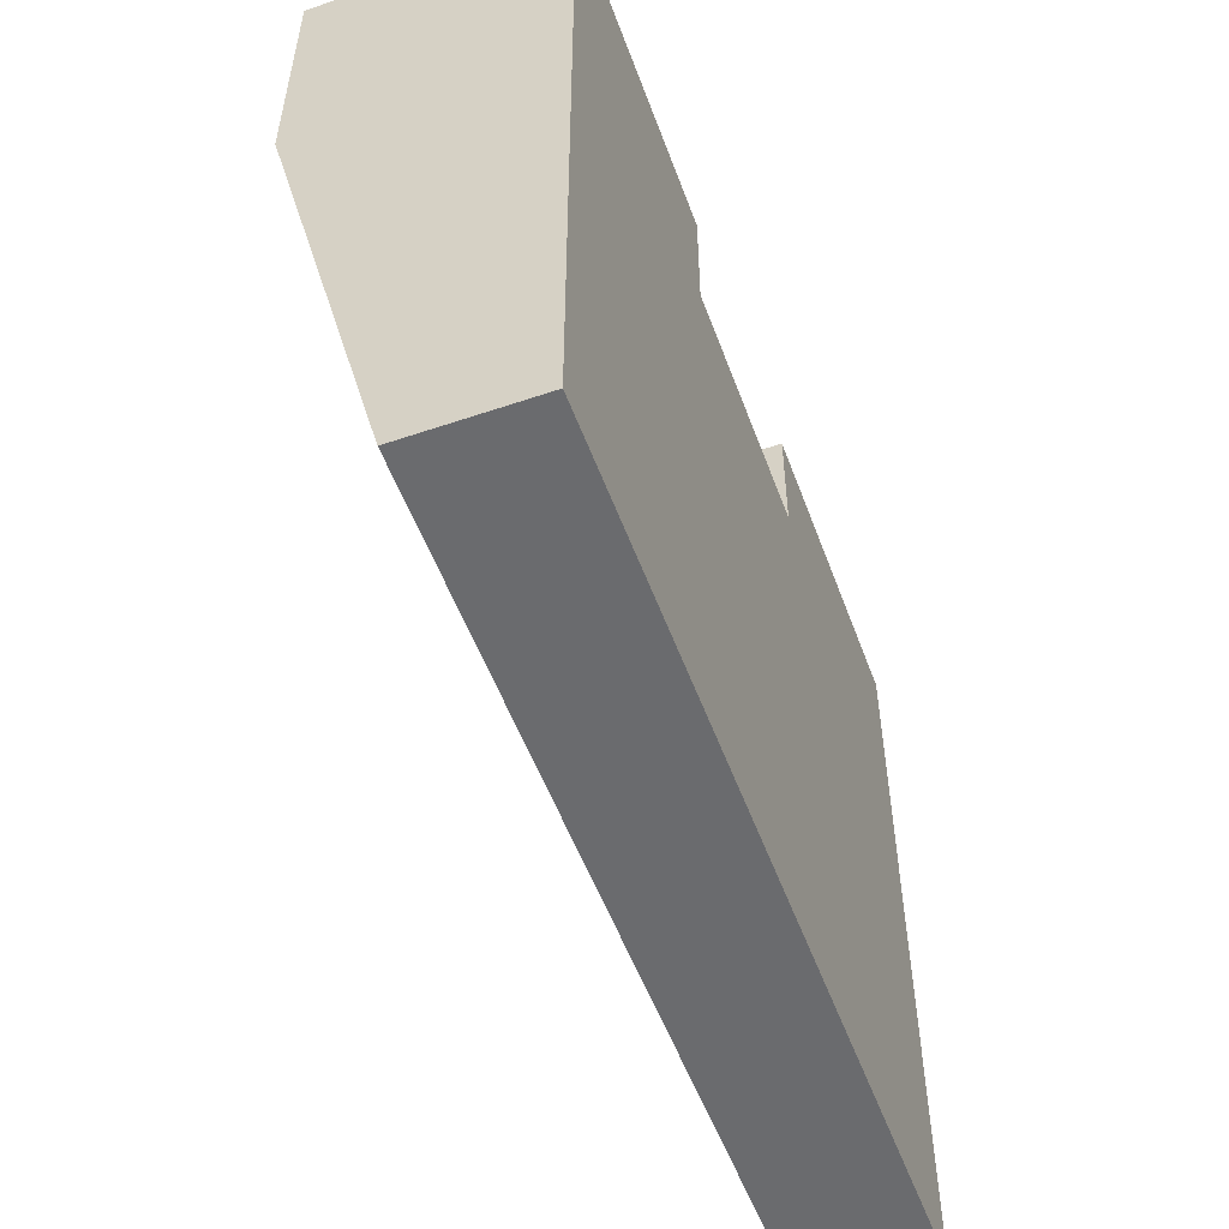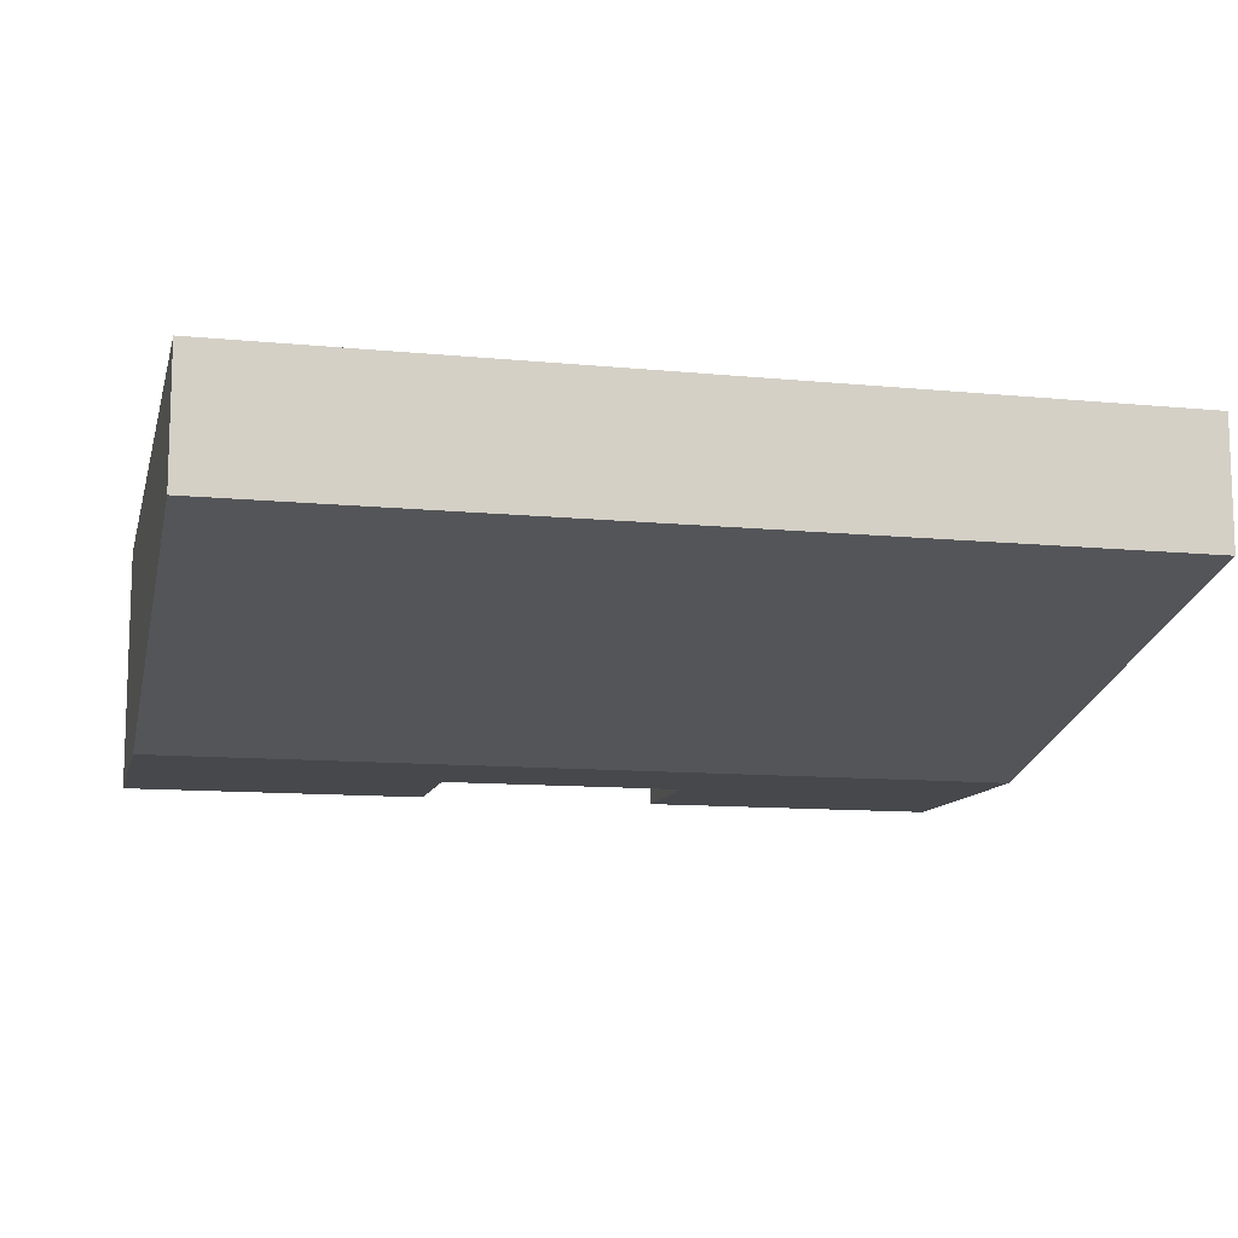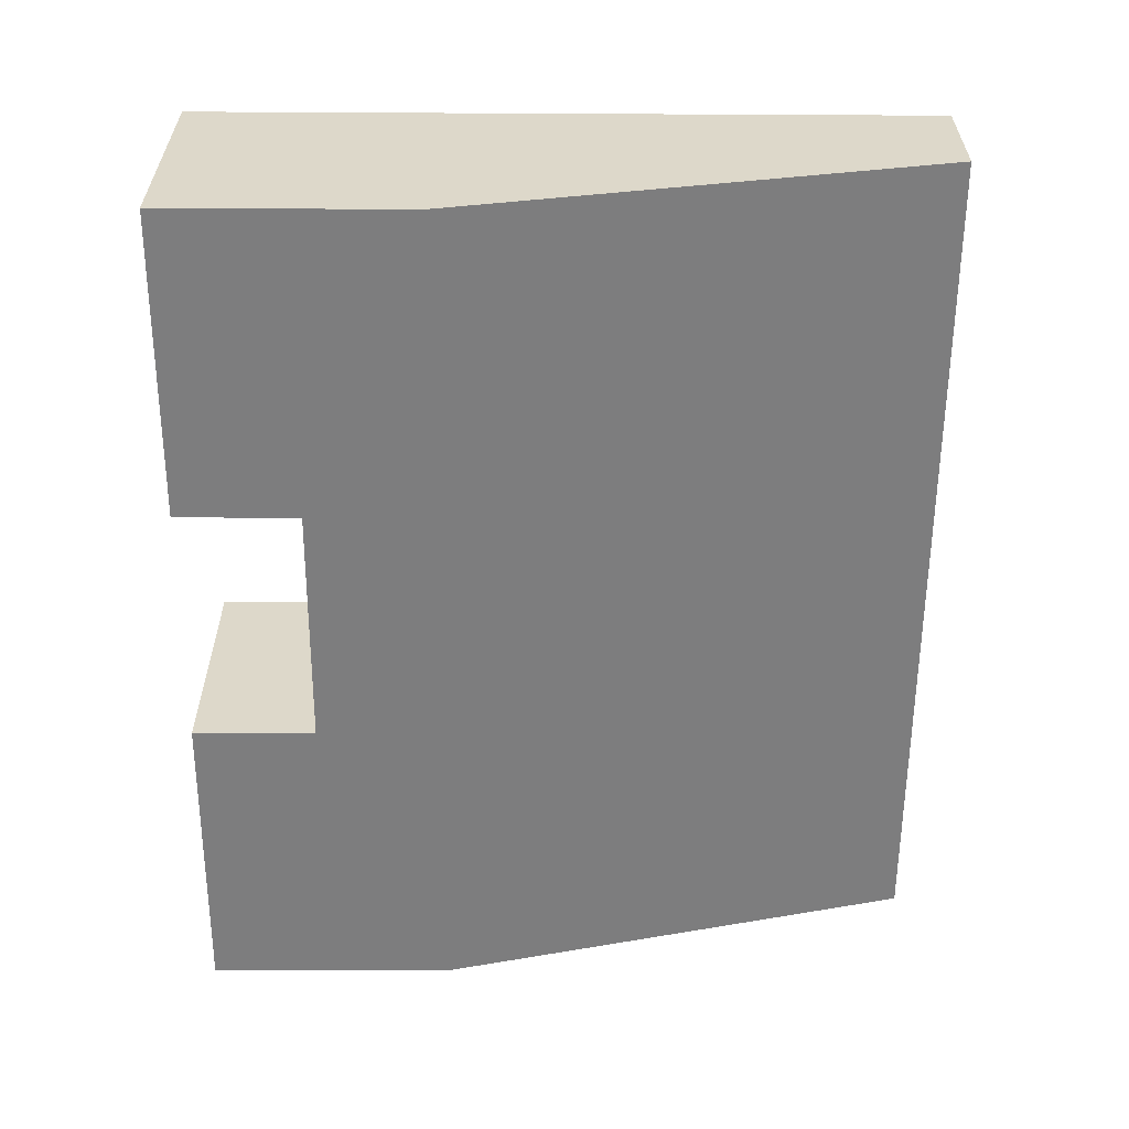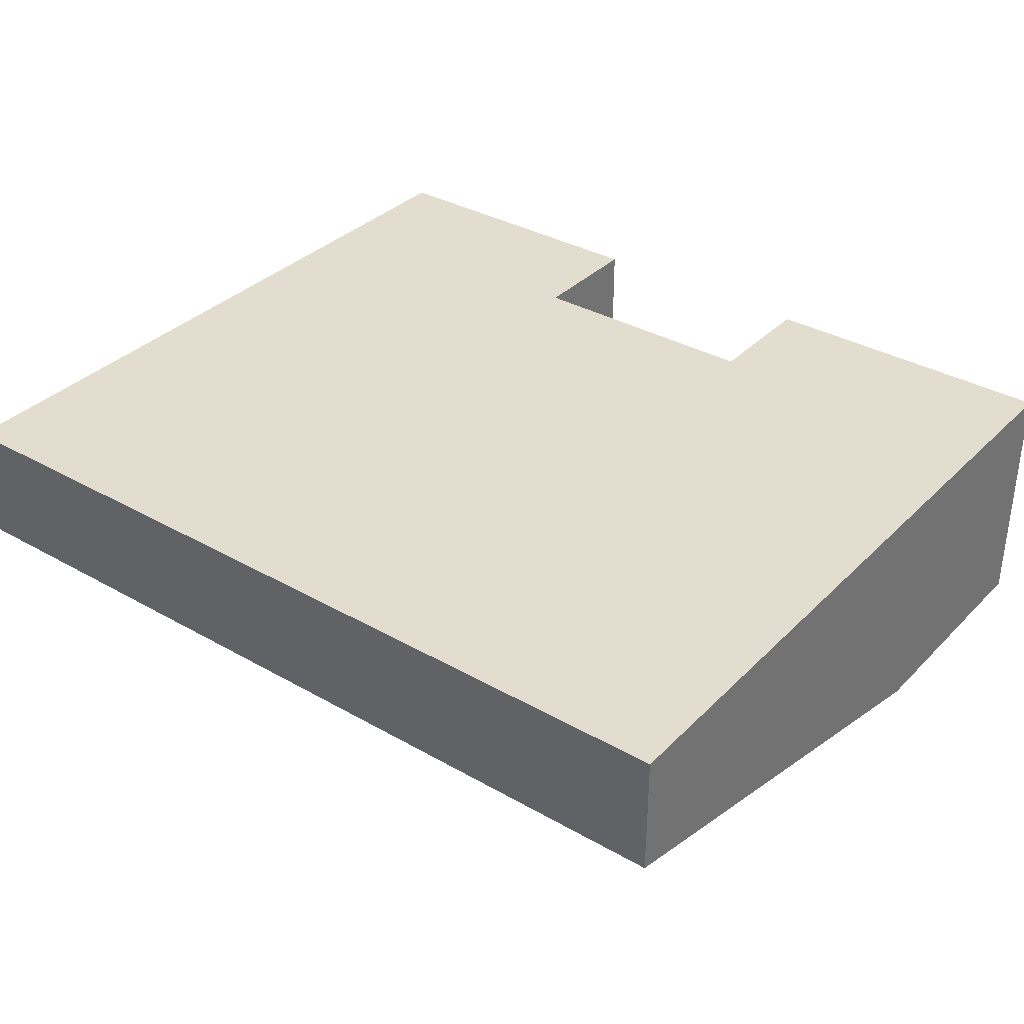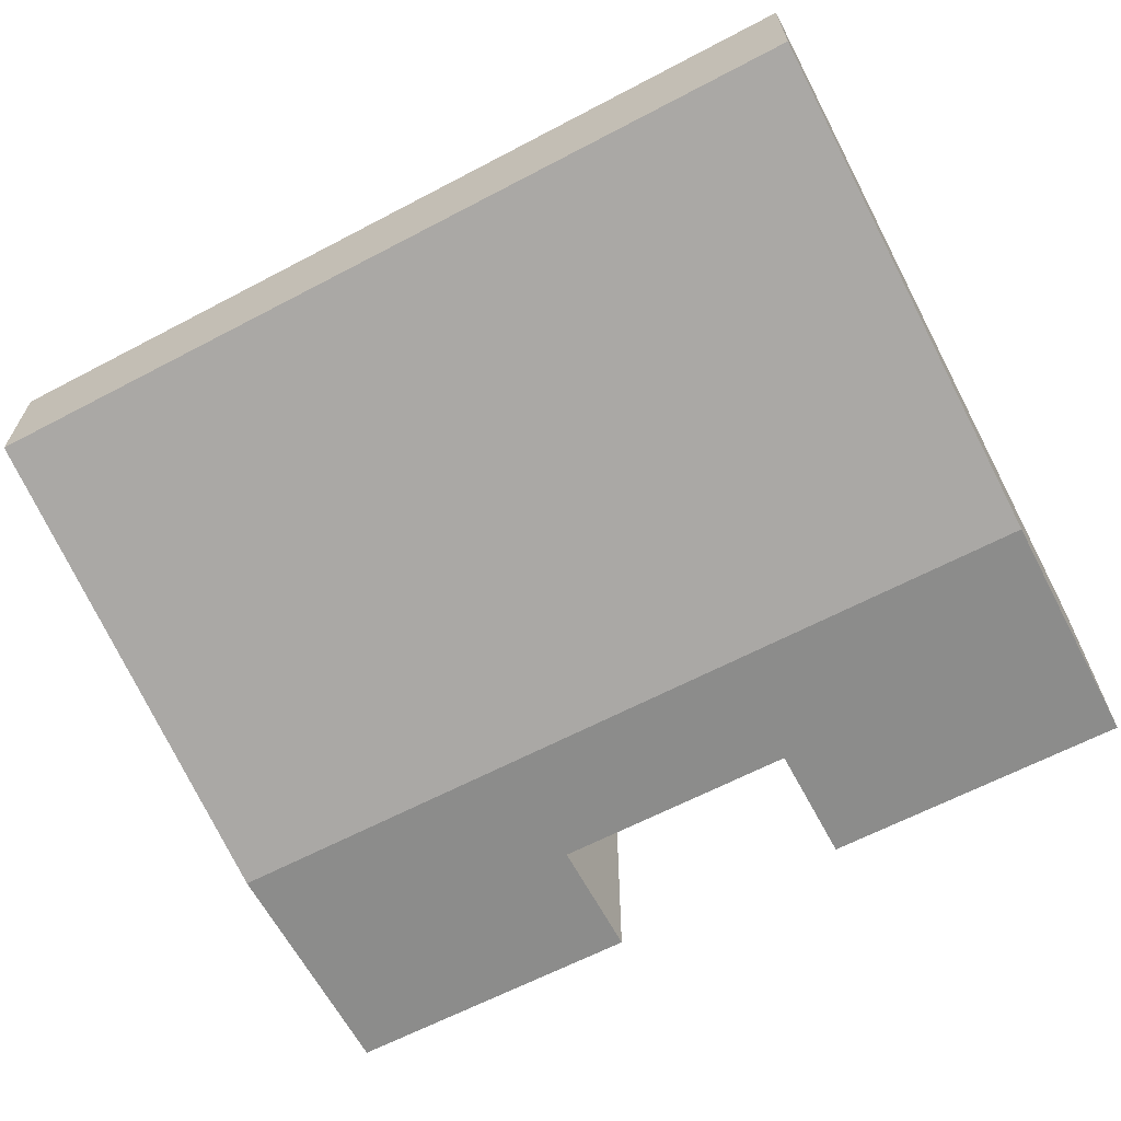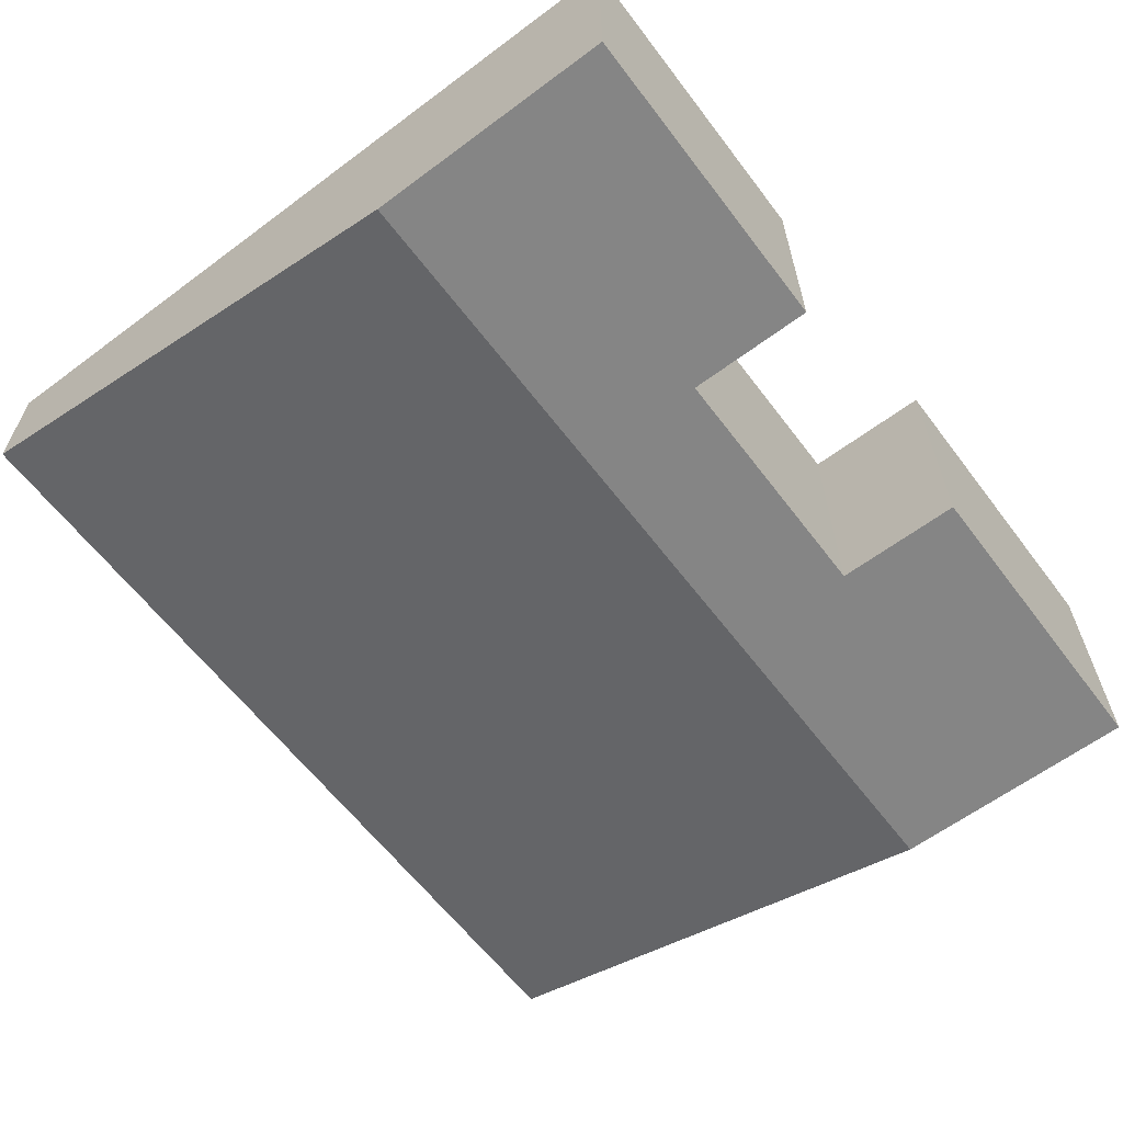
<metadata>
{"format":"obj","ext":"obj","renderer":"f3d","projection":"perspective","resolution":1024,"background":"white","views":[{"elev":-53.4,"azim":110.0,"up":"+Z"},{"elev":-11.5,"azim":166.6,"up":"+Y"},{"elev":-59.1,"azim":89.7,"up":"+Y"},{"elev":34.8,"azim":-142.6,"up":"+Y"},{"elev":-64.1,"azim":-152.1,"up":"+Y"},{"elev":-61.7,"azim":-52.9,"up":"+Y"}]}
</metadata>
<code>
g pb_Mesh81248
v -0 2 0
v -5 2 0
v -0 4 0
v -5 4 0
v -5 2 0
v -5 2 -2
v -5 4 0
v -5 4 -2
v -5 2 -12
v -0 2 -12
v -5 4 -12
v -0 4 -12
v -0 2 -2
v -0 2 0
v -0 4 -2
v -0 4 0
v -0 0 -2
v -5 0 -2
v -0 0 0
v -5 0 0
v -5 0 -4
v -0 0 -4
v -14 4 -2
v -14 2 -2
v -14 4 -12
v -14 2 -12
v -0 2 -12
v -0 4 -12
v -5 4 -2
v -5 2 -2
v -9 4 -2
v -9 2 -2
v -9 0 -2
v -9 0 -4
v -9 2 -12
v -9 4 -12
v -9 4 0
v -9 2 0
v -14 4 0
v -14 2 0
v -14 0 -2
v -14 0 -4
v -14 2 -12
v -14 4 -12
v -9 4 -2
v -9 2 -2
v -9 4 0
v -9 2 0
v -9 0 0
v -14 0 0
v -14 2 0
v -14 4 0
v -0 0 -2
v -0 0 -4
v -9 0 -2
v -5 0 -2
v -5 2 -12
v -9 2 -12
v -5 0 -4
v -9 0 -4
v -9 0 0
v -9 0 -2
v -0 0 0
v -0 2 -12
v -0 0 -4
v -5 0 -2
v -5 0 0
v -5 0 0
v -0 0 0
v -14 2 -12
v -14 0 -4
v -14 0 -4
v -14 0 -2
v -14 0 0
v -14 0 0
v -9 0 0
v -0 4 0
v -5 4 0
v -0 4 -2
v -5 4 -2
v -0 4 -12
v -5 4 -12
v -9 4 -12
v -9 4 -2
v -14 4 -12
v -14 4 -2
v -14 4 0
v -9 4 0
g pb_Mesh81248_0
f 3 2 1
f 3 4 2
f 7 6 5
f 7 8 6
f 11 10 9
f 11 12 10
f 15 14 13
f 15 16 14
f 19 18 17
f 19 20 18
f 21 17 18
f 21 22 17
f 25 24 23
f 25 26 24
f 27 15 13
f 27 28 15
f 31 30 29
f 31 32 30
f 33 21 18
f 33 34 21
f 35 11 9
f 35 36 11
f 39 38 37
f 39 40 38
f 41 34 33
f 41 42 34
f 43 36 35
f 43 44 36
f 47 46 45
f 47 48 46
f 49 41 33
f 49 50 41
f 51 23 24
f 51 52 23
f 53 27 13
f 53 54 27
f 55 30 32
f 55 56 30
f 59 58 57
f 59 60 58
f 61 46 48
f 61 62 46
f 63 13 14
f 63 53 13
f 65 57 64
f 65 59 57
f 66 5 6
f 66 67 5
f 68 1 2
f 68 69 1
f 60 70 58
f 60 71 70
f 72 24 26
f 72 73 24
f 73 51 24
f 73 74 51
f 75 38 40
f 75 76 38
g pb_Mesh81248_1
f 79 78 77
f 79 80 78
f 81 80 79
f 81 82 80
f 83 80 82
f 83 84 80
f 85 84 83
f 85 86 84
f 87 84 86
f 87 88 84

</code>
